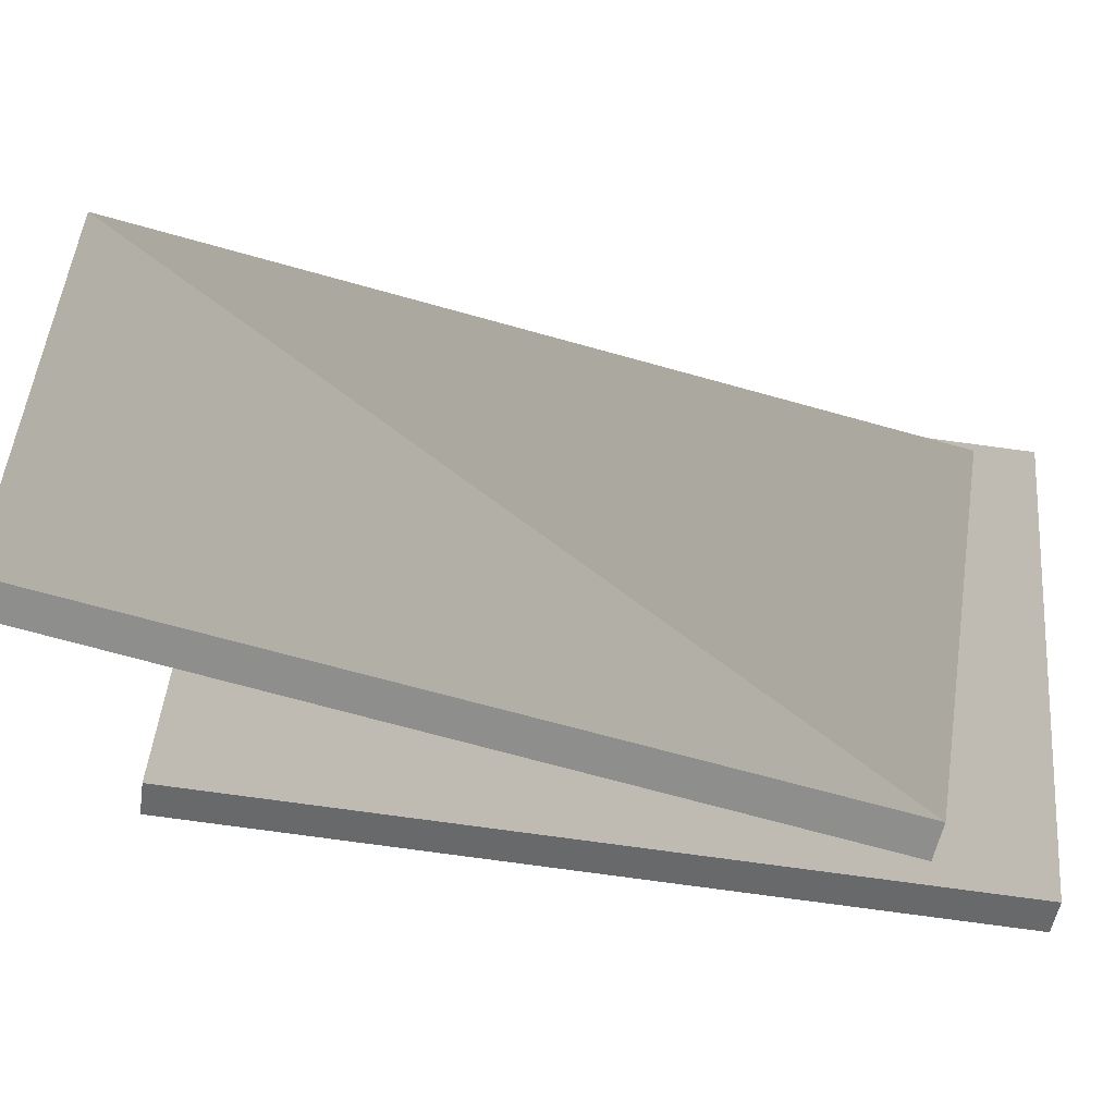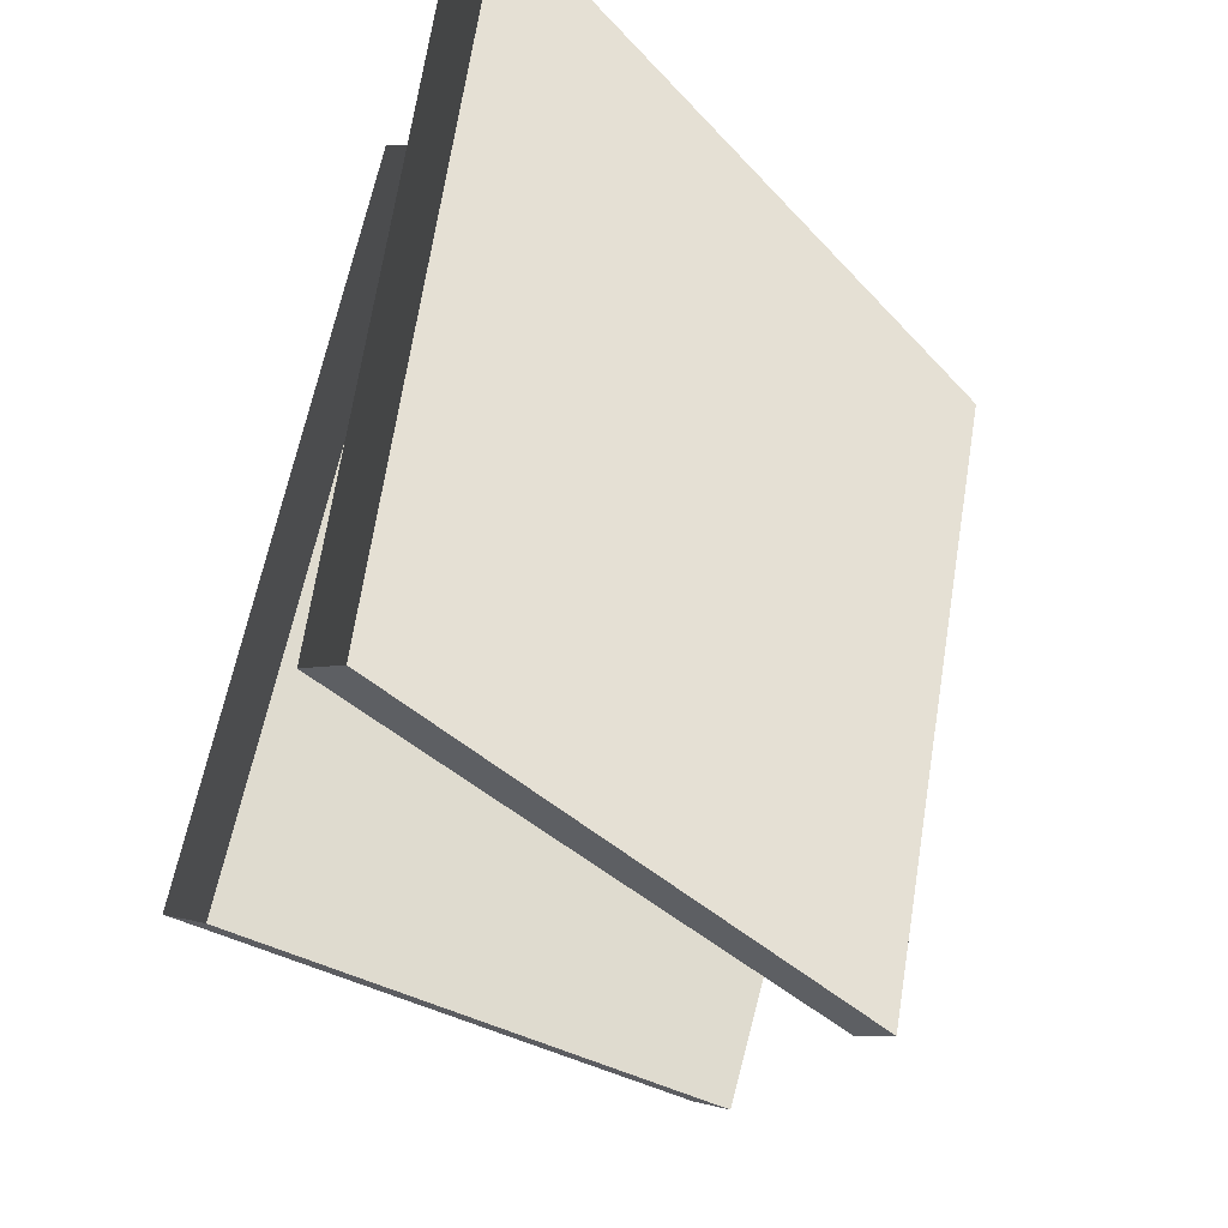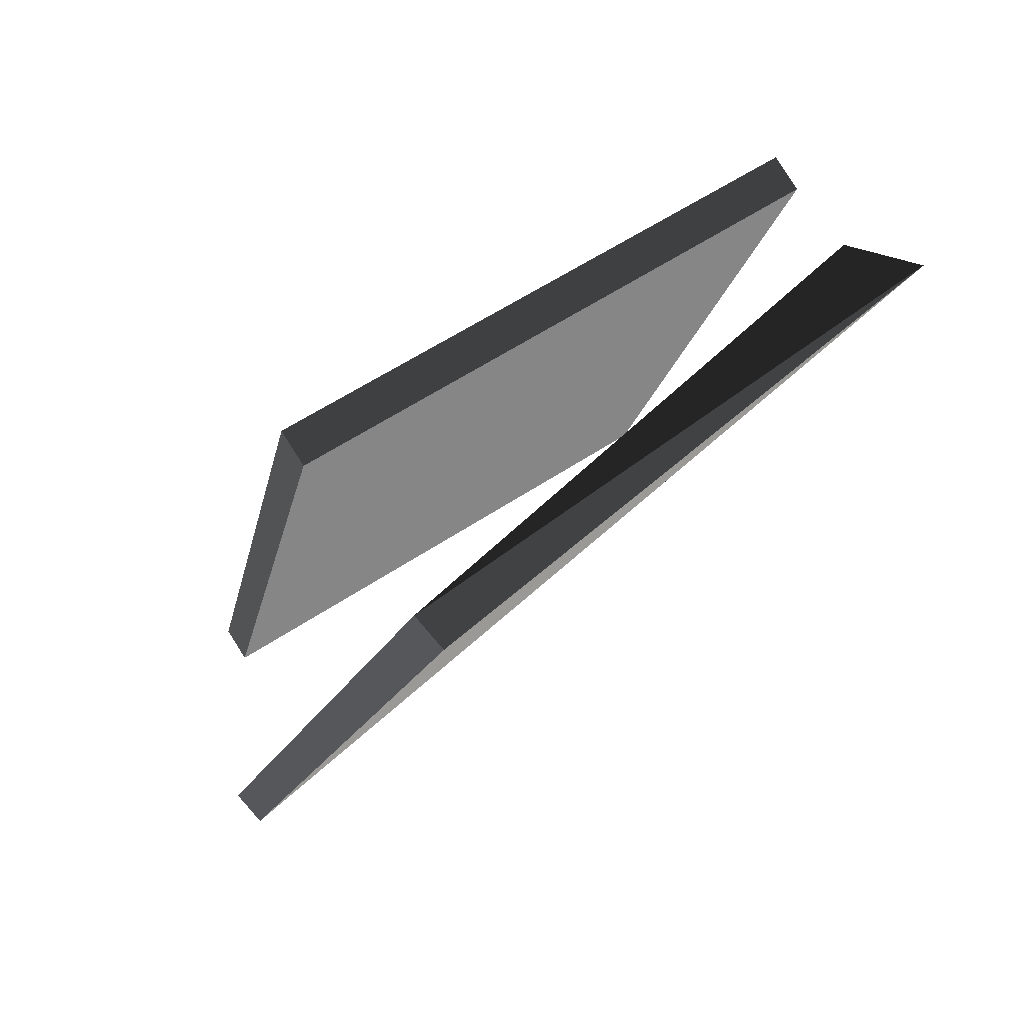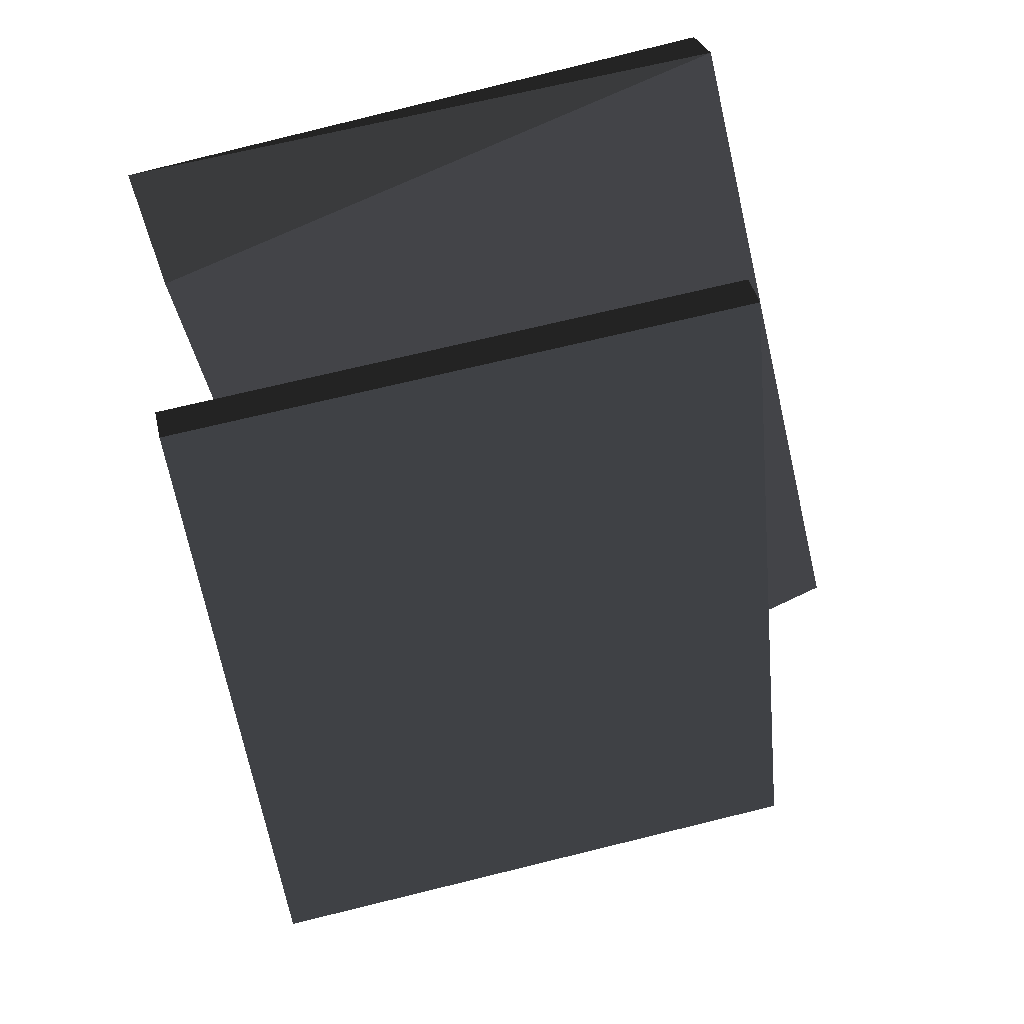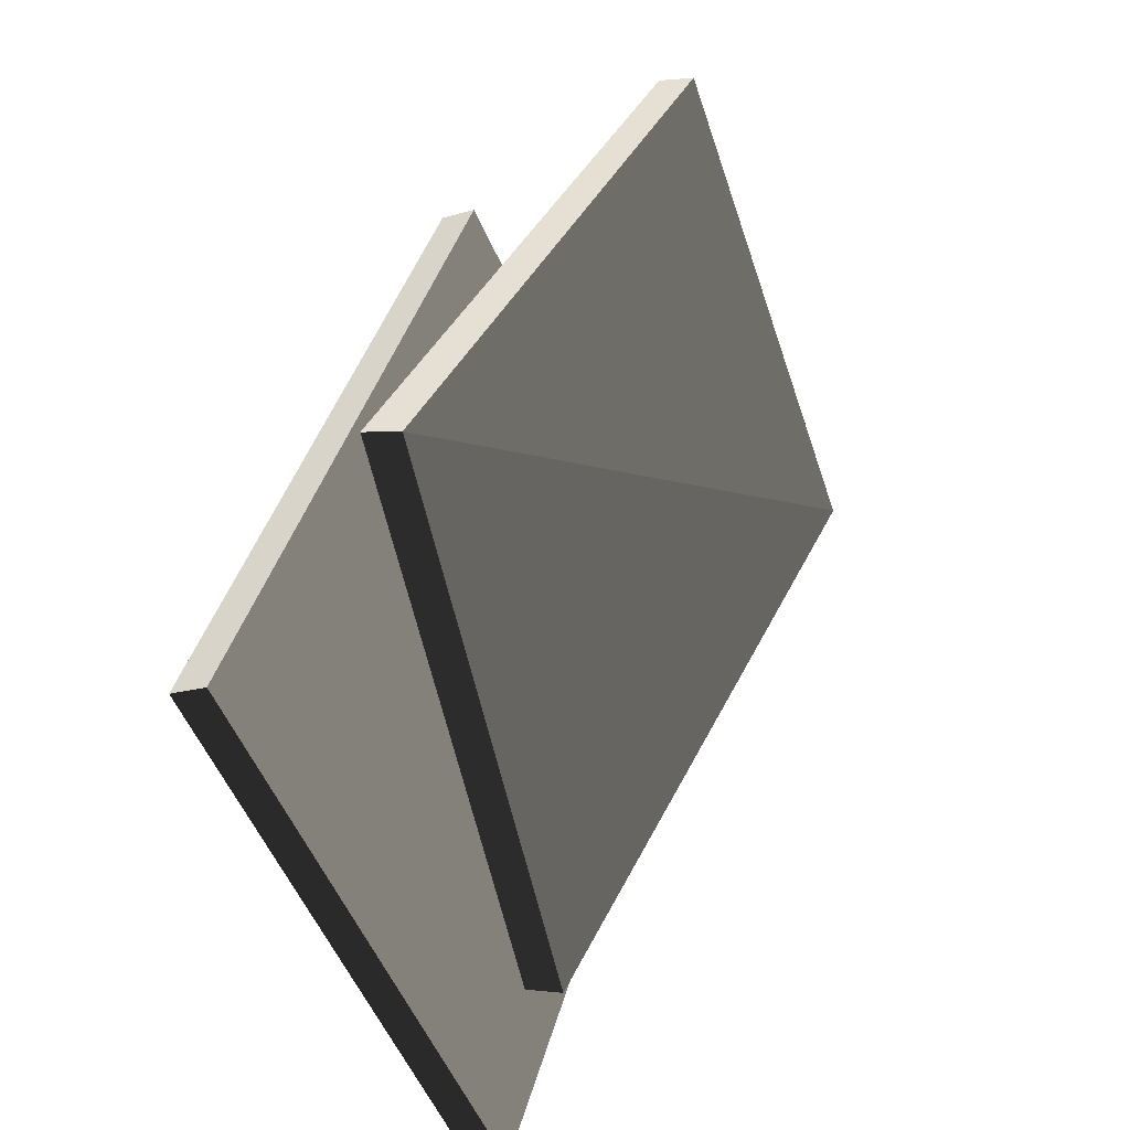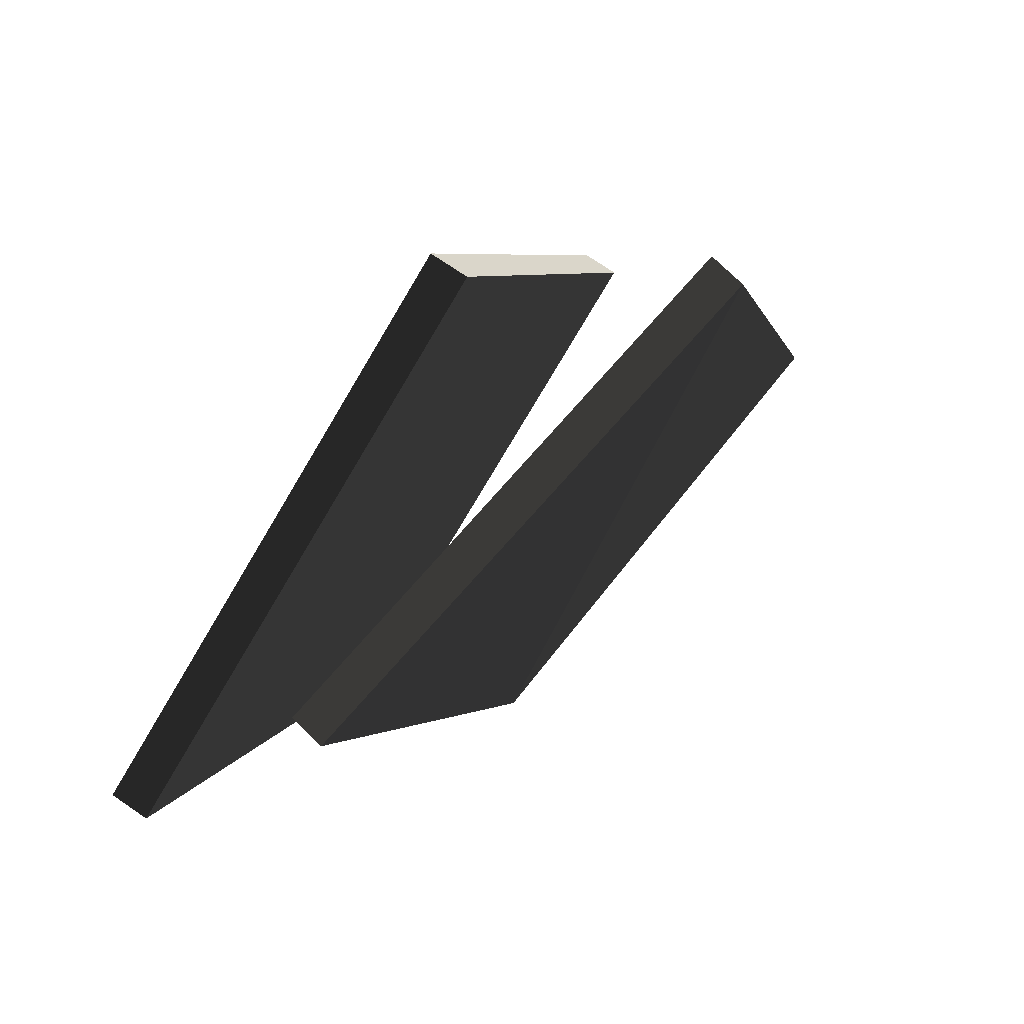
<metadata>
{"format":"obj","ext":"obj","renderer":"f3d","projection":"perspective","resolution":1024,"background":"white","views":[{"elev":-33.0,"azim":-80.3,"up":"+Z"},{"elev":-35.4,"azim":45.9,"up":"+Z"},{"elev":61.3,"azim":-109.5,"up":"+Y"},{"elev":58.7,"azim":91.6,"up":"+Y"},{"elev":-55.5,"azim":-140.5,"up":"+Y"},{"elev":-74.1,"azim":164.6,"up":"+Y"}]}
</metadata>
<code>
v -2.371 -1.028 1.154
v -2.362 -1.025 1.151
v -2.412 -0.8276 1.173
v -2.422 -0.8307 1.175
v -2.413 -1.021 1.005
v -2.463 -0.8244 1.026
v -2.453 -0.8213 1.023
v -2.403 -1.018 1.002
v -2.371 -1.028 1.154
v -2.413 -1.021 1.005
v -2.403 -1.018 1.002
v -2.362 -1.025 1.151
v -2.422 -0.8307 1.175
v -2.412 -0.8276 1.173
v -2.453 -0.8213 1.023
v -2.463 -0.8244 1.026
v -2.371 -1.028 1.154
v -2.422 -0.8307 1.175
v -2.463 -0.8244 1.026
v -2.413 -1.021 1.005
v -2.362 -1.025 1.151
v -2.403 -1.018 1.002
v -2.453 -0.8213 1.023
v -2.412 -0.8276 1.173
v -2.408 -1.012 1.131
v -2.4 -1.008 1.127
v -2.473 -0.8006 1.183
v -2.478 -0.9986 0.9929
v -2.529 -0.807 1.04
v -2.521 -0.8033 1.036
v -2.469 -0.995 0.9889
v -2.408 -1.012 1.131
v -2.478 -0.9986 0.9929
v -2.469 -0.995 0.9889
v -2.4 -1.008 1.127
v -2.473 -0.8006 1.183
v -2.521 -0.8033 1.036
v -2.529 -0.807 1.04
v -2.408 -1.012 1.131
v -2.473 -0.8006 1.183
v -2.478 -0.9986 0.9929
v -2.4 -1.008 1.127
v -2.469 -0.995 0.9889
v -2.521 -0.8033 1.036
v -2.451 -0.8164 1.174
v -2.4 -1.008 1.127
v -2.451 -0.8164 1.174
v -2.473 -0.8006 1.183
v -2.473 -0.8006 1.183
v -2.451 -0.8164 1.174
v -2.521 -0.8033 1.036
v -2.473 -0.8006 1.183
v -2.529 -0.807 1.04
v -2.478 -0.9986 0.9929
f 1 2 3
f 1 3 4
f 5 6 7
f 5 7 8
f 9 10 11
f 9 11 12
f 13 14 15
f 13 15 16
f 17 18 19
f 17 19 20
f 21 22 23
f 21 23 24
f 25 26 27
f 28 29 30
f 28 30 31
f 32 33 34
f 32 34 35
f 36 37 38
f 39 40 41
f 42 43 44
f 42 44 45
f 46 47 48
f 49 50 51
f 52 53 54

</code>
